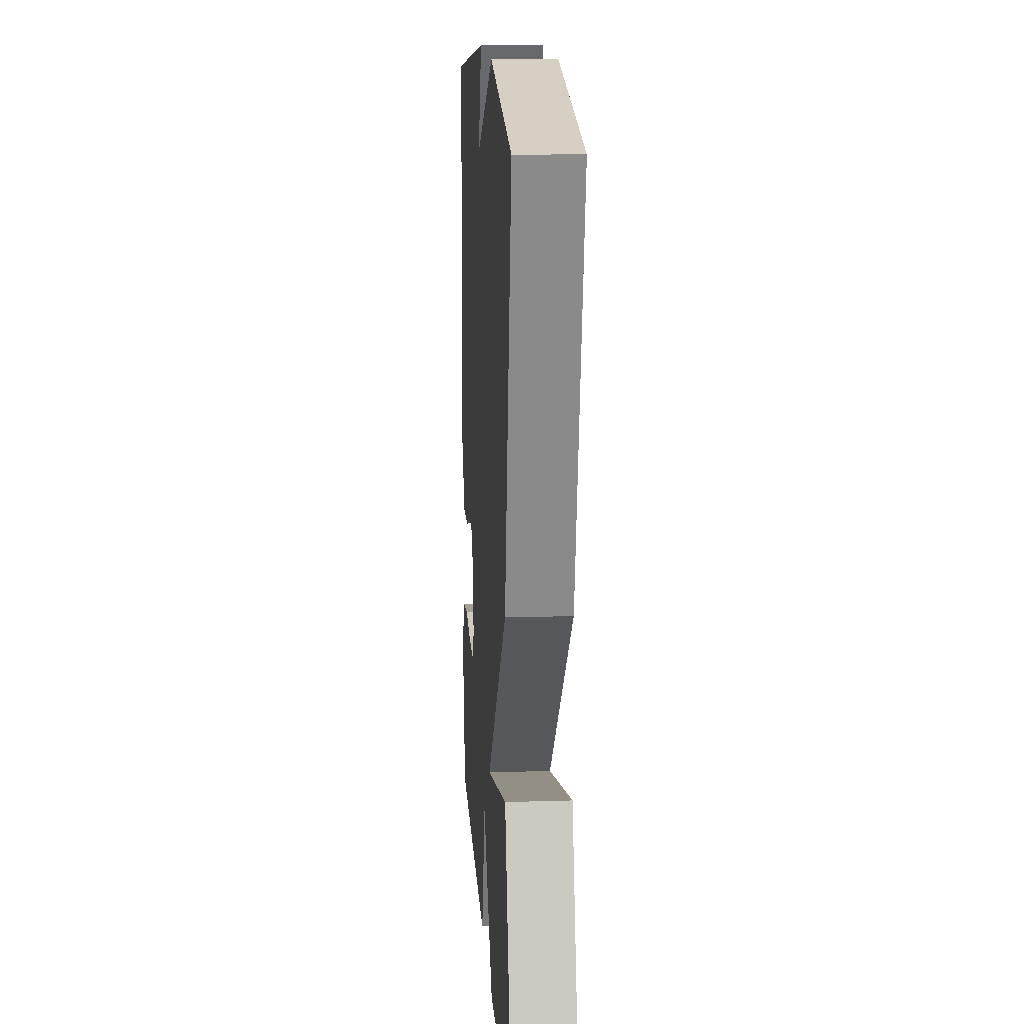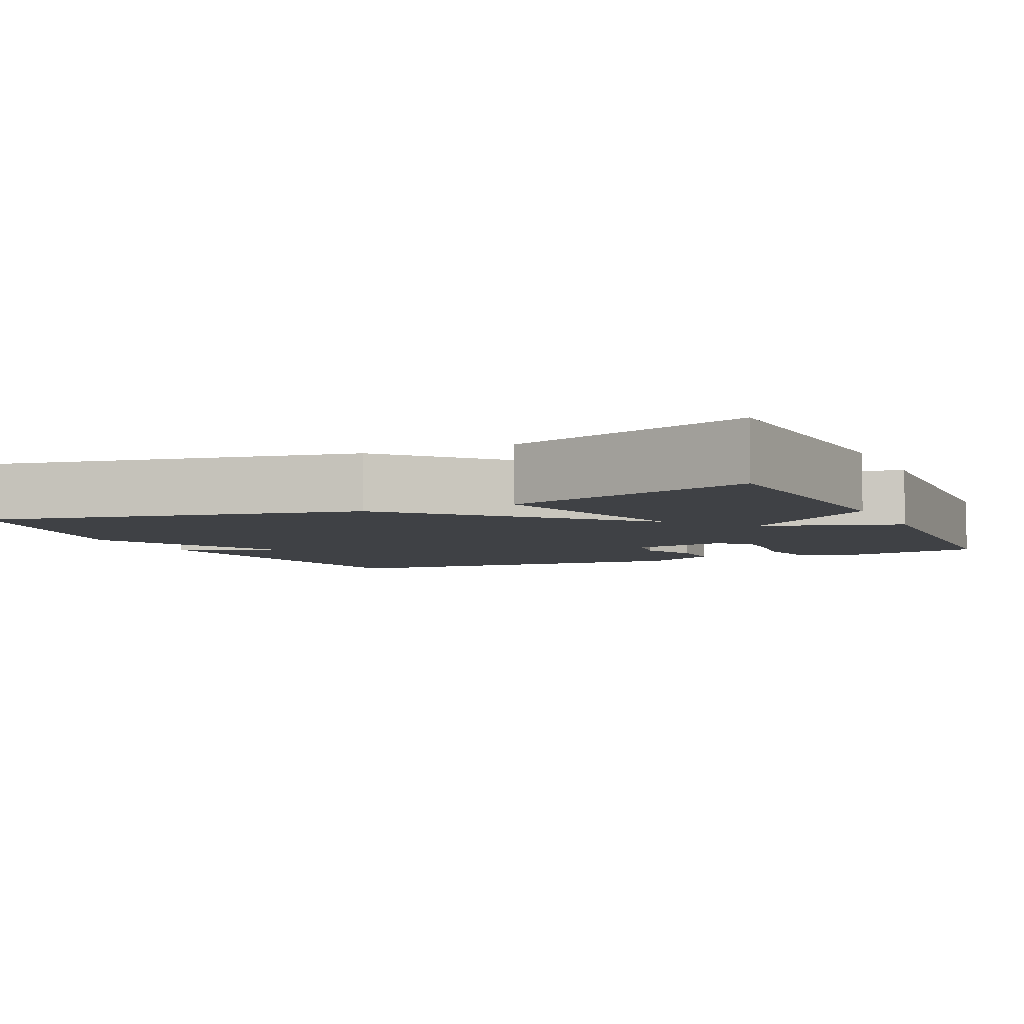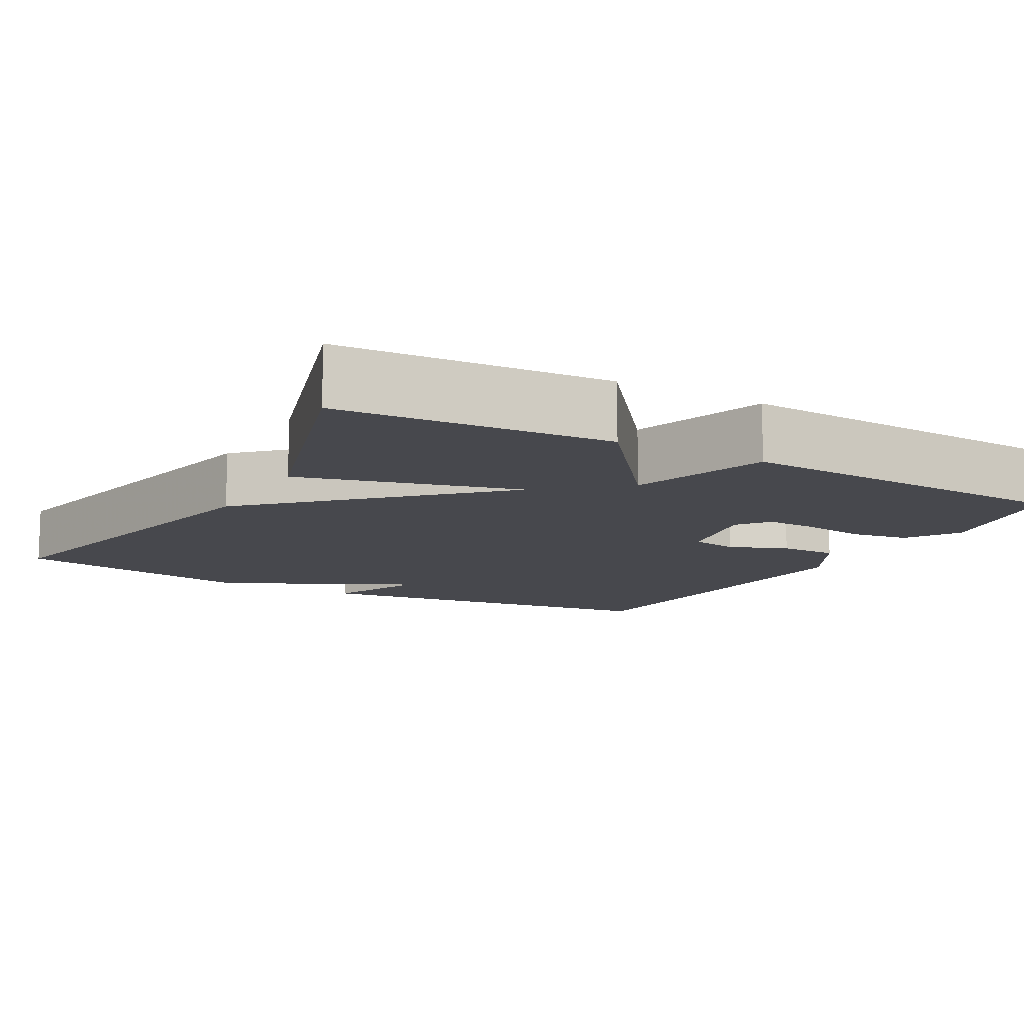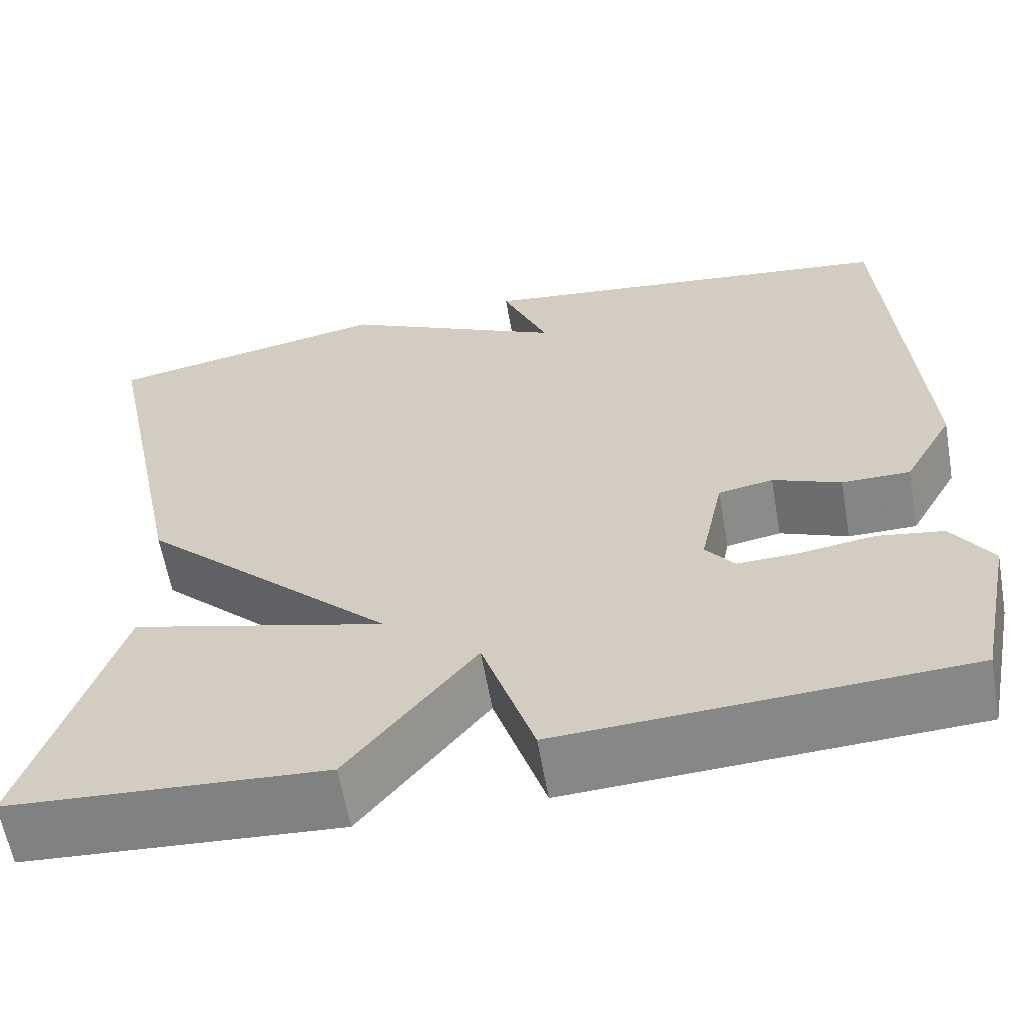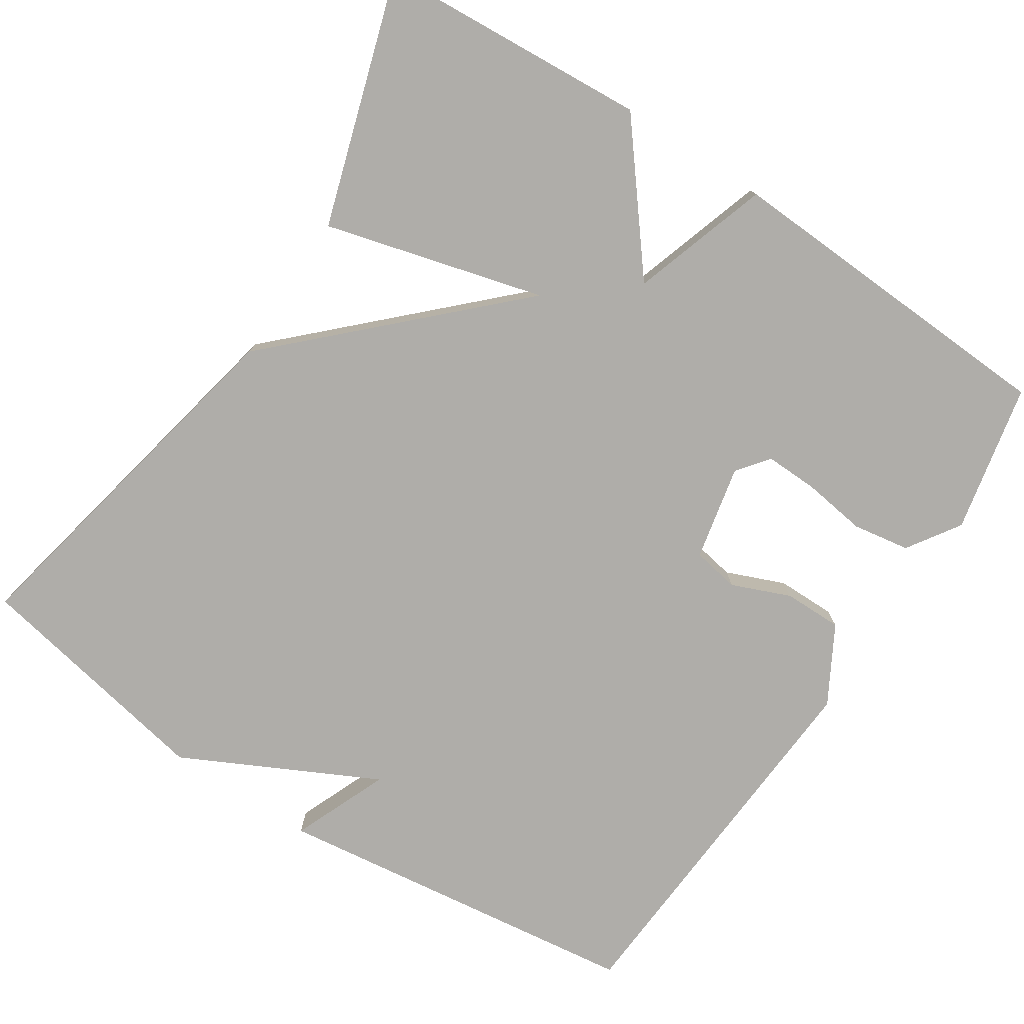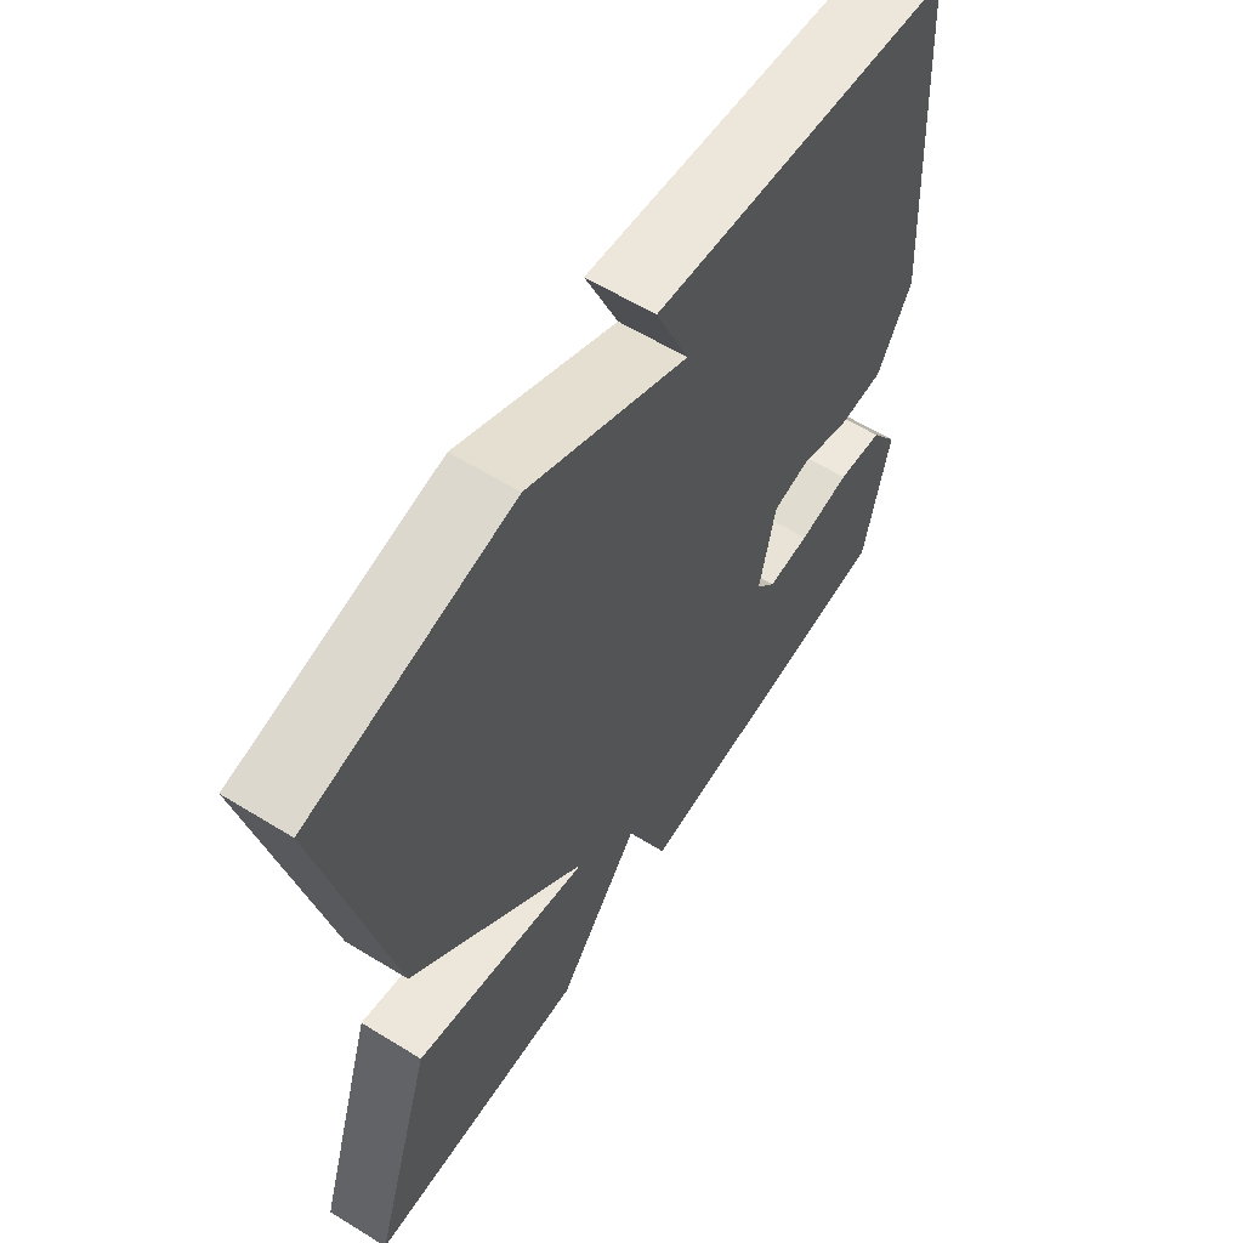
<metadata>
{"format":"obj","ext":"obj","renderer":"f3d","projection":"perspective","resolution":1024,"background":"white","views":[{"elev":14.9,"azim":86.2,"up":"+Z"},{"elev":-5.4,"azim":115.0,"up":"+Y"},{"elev":-11.7,"azim":150.7,"up":"+Y"},{"elev":-61.6,"azim":-170.0,"up":"+Z"},{"elev":-77.4,"azim":146.9,"up":"+Y"},{"elev":60.6,"azim":122.2,"up":"+Z"}]}
</metadata>
<code>
v -0.5 0.07 -0.5
v -0.54 0.07 -0.307
v -0.495 0.07 -0.239
v -0.421 0.07 -0.227
v -0.338 0.07 -0.239
v -0.27 0.07 -0.241
v -0.238 0.07 -0.2
v -0.264 0.07 -0.077
v -0.325 0.07 -0.066
v -0.401 0.07 -0.097
v -0.477 0.07 -0.097
v -0.533 0.07 0.003
v -0.5 0.07 0.5
v -0.018 0.07 0.562
v -0.07 0.07 0.437
v 0.182 0.07 0.562
v 0.5 0.07 0.5
v 0.4 0.07 0.021
v 0.115 0.07 -0.255
v 0.4 0.07 -0.179
v 0.5 0.07 -0.5
v 0.149 0.07 -0.523
v 0.007 0.07 -0.344
v -0.051 0.07 -0.523
v -0.5 0 -0.5
v -0.54 0 -0.307
v -0.495 0 -0.239
v -0.421 0 -0.227
v -0.338 0 -0.239
v -0.27 0 -0.241
v -0.238 0 -0.2
v -0.264 0 -0.077
v -0.325 0 -0.066
v -0.401 0 -0.097
v -0.477 0 -0.097
v -0.533 0 0.003
v -0.5 0 0.5
v -0.018 0 0.562
v -0.07 0 0.437
v 0.182 0 0.562
v 0.5 0 0.5
v 0.4 0 0.021
v 0.115 0 -0.255
v 0.4 0 -0.179
v 0.5 0 -0.5
v 0.149 0 -0.523
v 0.007 0 -0.344
v -0.051 0 -0.523
f 3 4 5
f 2 3 5
f 1 2 5
f 24 1 5
f 23 24 5
f 21 22 23
f 20 21 23
f 19 20 23
f 18 19 23
f 17 18 23
f 16 17 23
f 15 16 23
f 13 14 15
f 12 13 15
f 11 12 15
f 10 11 15
f 9 10 15
f 8 9 15
f 7 8 15 23
f 6 7 23
f 5 6 23
f 29 28 27
f 29 27 26
f 29 26 25
f 29 25 48
f 29 48 47
f 47 46 45
f 47 45 44
f 47 44 43
f 47 43 42
f 47 42 41
f 47 41 40
f 47 40 39
f 39 38 37
f 39 37 36
f 39 36 35
f 39 35 34
f 39 34 33
f 39 33 32
f 47 39 32 31
f 47 31 30
f 47 30 29
f 1 25 26 2
f 2 26 27 3
f 3 27 28 4
f 4 28 29 5
f 5 29 30 6
f 6 30 31 7
f 7 31 32 8
f 8 32 33 9
f 9 33 34 10
f 10 34 35 11
f 11 35 36 12
f 12 36 37 13
f 13 37 38 14
f 14 38 39 15
f 15 39 40 16
f 16 40 41 17
f 17 41 42 18
f 18 42 43 19
f 19 43 44 20
f 20 44 45 21
f 21 45 46 22
f 22 46 47 23
f 23 47 48 24
f 24 48 25 1

</code>
